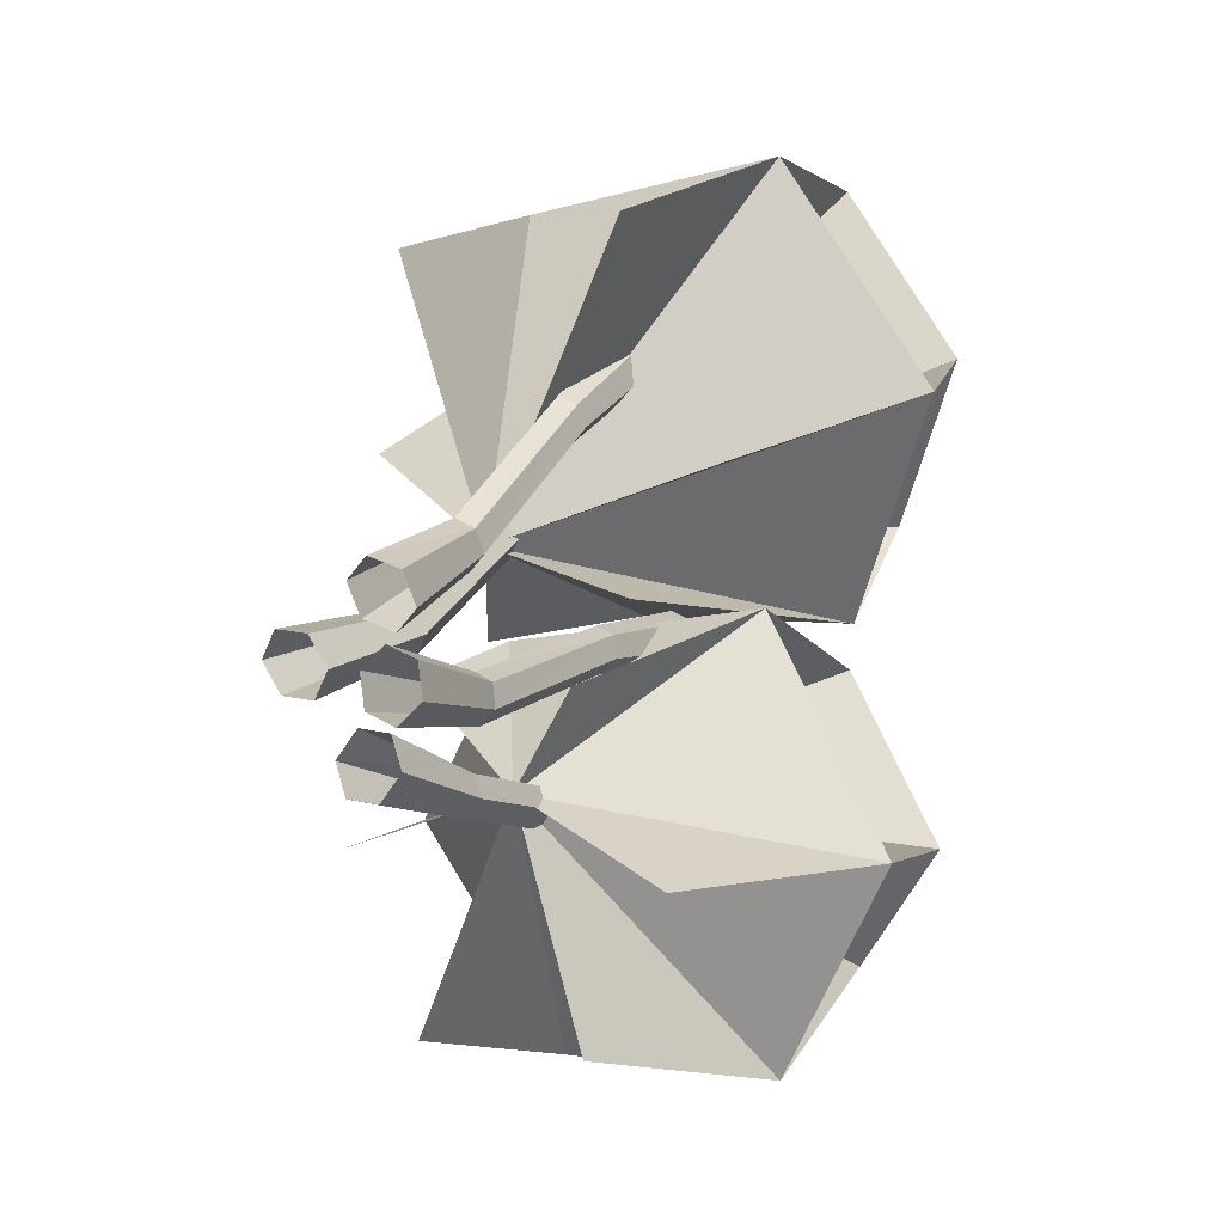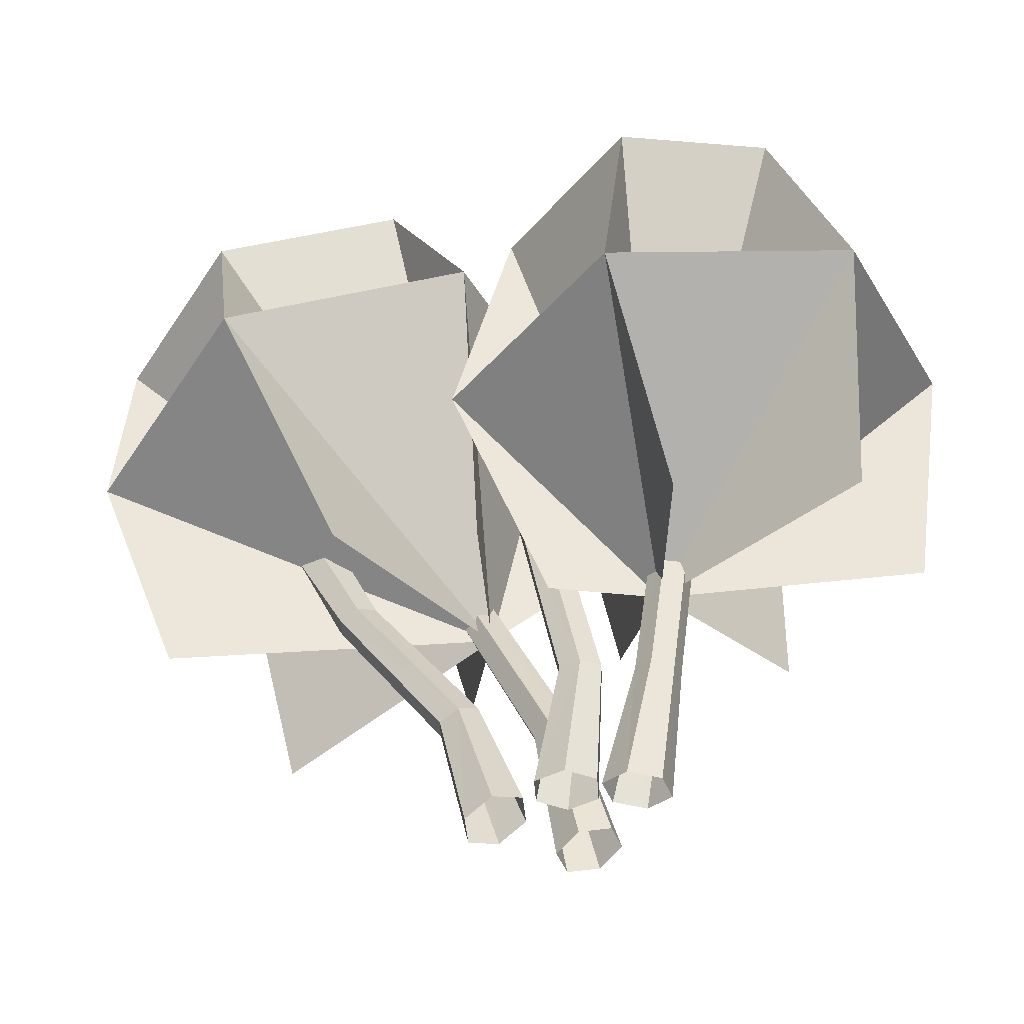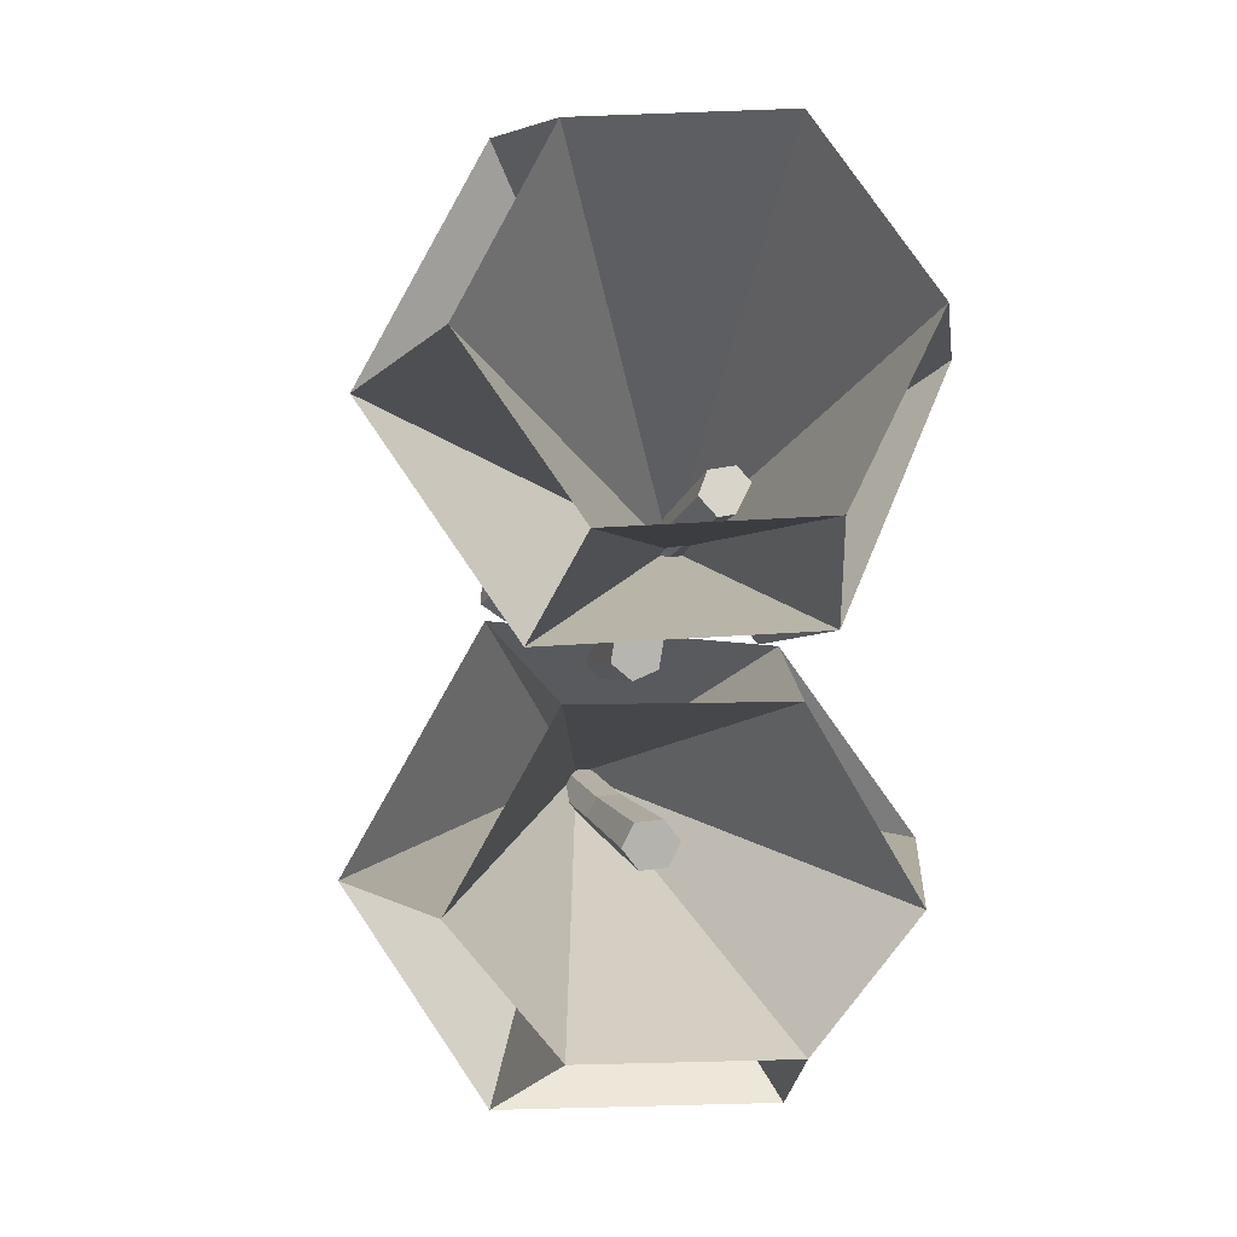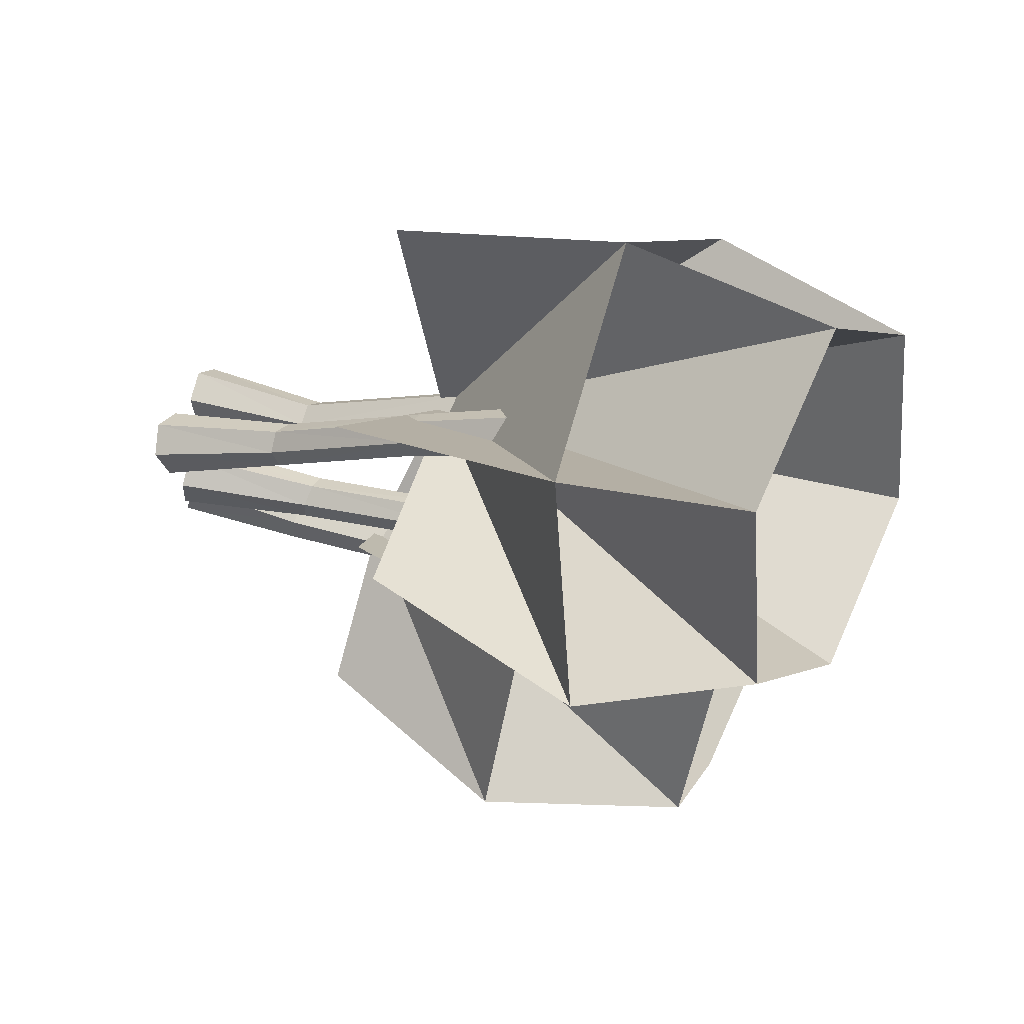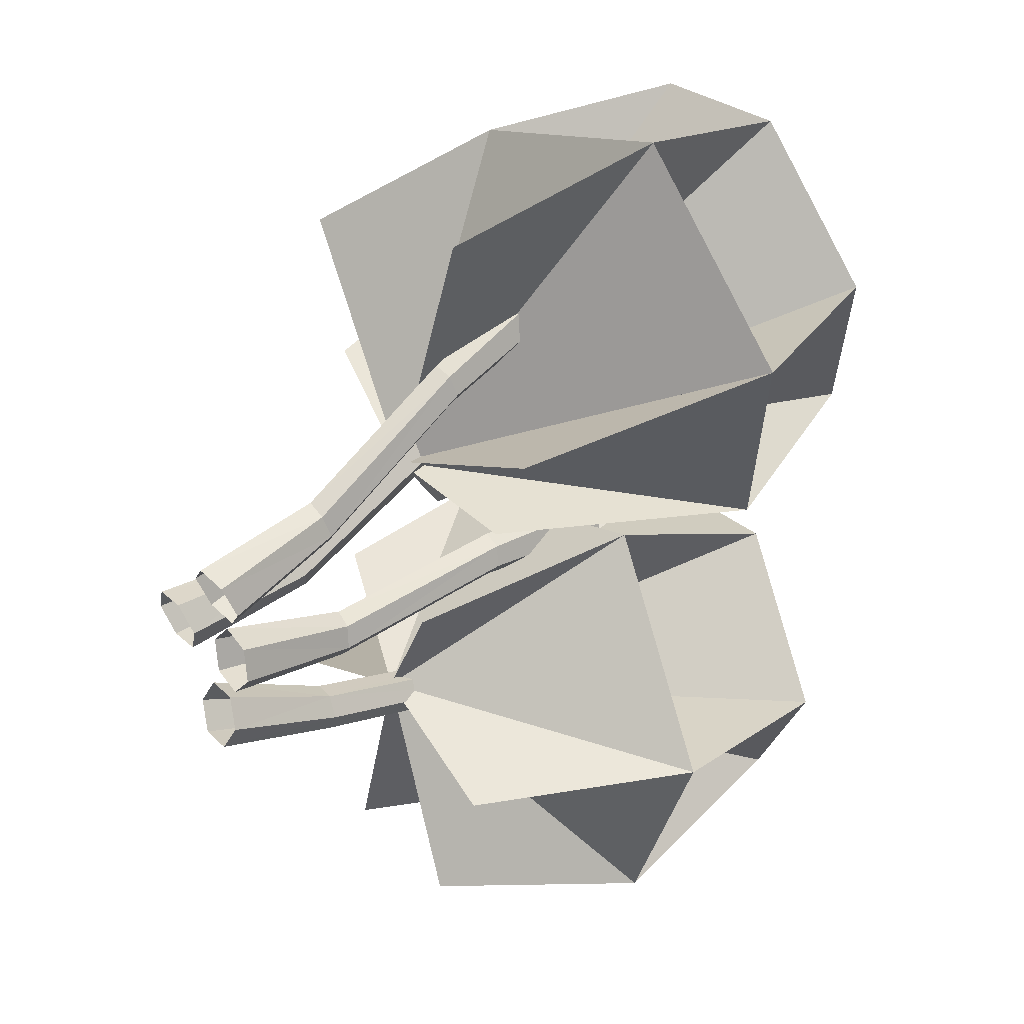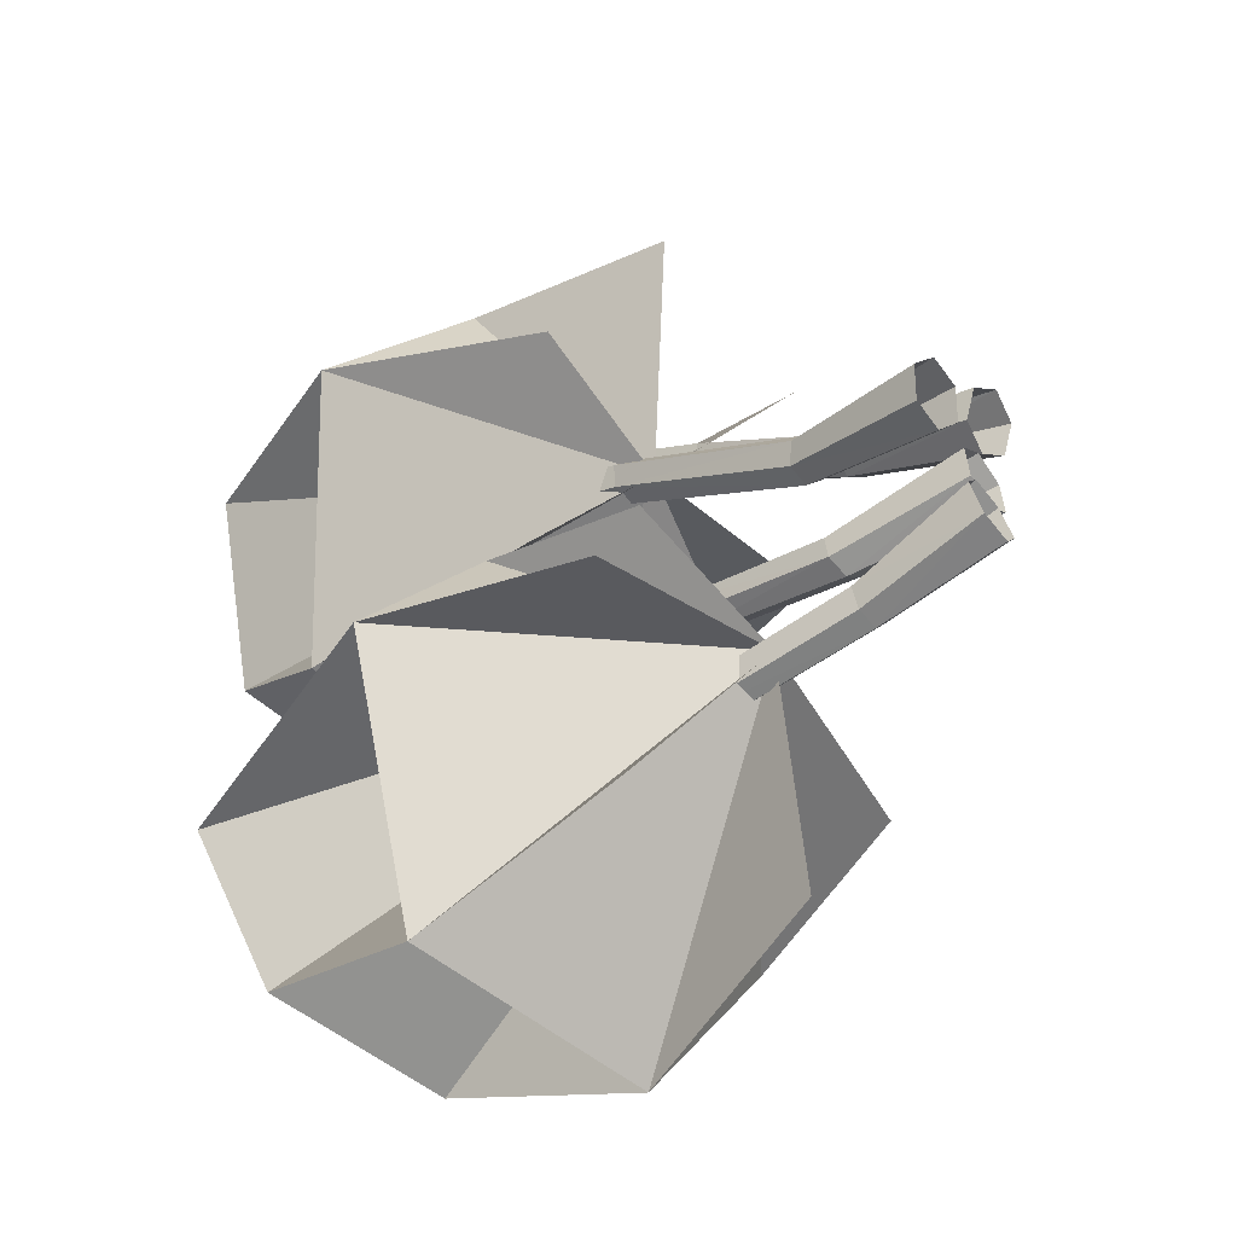
<metadata>
{"format":"obj","ext":"obj","renderer":"f3d","projection":"perspective","resolution":1024,"background":"white","views":[{"elev":-1.7,"azim":32.3,"up":"+Z"},{"elev":-38.7,"azim":115.8,"up":"+Y"},{"elev":3.6,"azim":166.7,"up":"+Z"},{"elev":67.0,"azim":106.2,"up":"+Z"},{"elev":20.7,"azim":53.6,"up":"+Z"},{"elev":-50.0,"azim":-51.7,"up":"+Z"}]}
</metadata>
<code>
o OW_LOB_TREEGROUP_V2
v 2.216 3.96 -5.769
v 4.523 10.36 -3.131
v -0.7556 8.041 -6.353
v 3.329 7.514 7.103
v 2.204 5.188 0.5635
v 3.33 9.858 0.299
v -0.1523 10.82 7.214
v -2.957 8.656 4.1
v -1.706 11.27 -3.105
v 4.519 11.06 4.415
v 3.754 4.629 2.293
v 2.815 3.948 5.805
v -0.8125 3.768 5.585
v 5.399 6.962 -3.134
v -2.054 4.961 2.794
v -0.9177 6.161 0.0037
v -0.8992 4.412 -5.756
v 3.763 3.596 -3.402
v 2.196 3.679 -0.6731
v -0.8231 4.283 -0.5671
v -1.015 7.422 6.633
v -0.152 12.59 2.06
v -0.7814 10.43 0.4945
v -1.012 6.852 0.02644
v 5.385 8.402 3.603
v 3.356 7.443 -6.37
v -2.945 7.337 -2.755
v 3.33 7.072 0.4678
v 0.06193 4.686 1.351
v 2.962 10.38 7.066
v 2.956 10.44 -0.4027
v 2.962 12.16 1.912
v -0.1584 10.9 -0.3898
v -1.709 11.92 4.711
v -0.1386 11.17 -5.008
v 1.269 3.642 -2.135
v 2.976 10.72 -5.021
v 1.006 7.804 -0.1984
v 1.57 0.3503 -0.1395
v 1.721 0.3597 -1.197
v 1.022 6.759 3.947
v 1.576 -0.07384 0.9667
v 1.722 0.3649 0.003648
v 1.213 7.465 -3.069
v 1.186 0.2647 -1.203
v 1.926 0.2169 -1.752
v 0.7691 0.1794 -0.4615
v 0.136 7.153 2.572
v -0.0835 0.2928 -0.7945
v -0.5384 7.291 2.334
v 0.6276 7.59 -2.654
v 0.03195 0.01157 0.06678
v 1.075 0.1692 -2.105
v -0.07641 5.059 1.861
v 0.945 7.837 0.221
v 0.9633 6.619 4.344
v 1.401 6.818 3.797
v 1.385 7.797 -0.358
v 1.661 6.596 4.44
v 1.642 7.857 0.3213
v 1.298 7.539 -2.374
v 0.7491 2.319 0.02901
v 0.0471 7.365 1.907
v 1.156 0.343 -0.4688
v 1.16 0.05308 0.6651
v 1.762 2.236 1.075
v 2.138 0.238 0.3053
v 1.758 2.505 -0.9791
v 2.135 0.367 -0.8677
v 1.143 2.59 -1.066
v 1.147 2.348 1.033
v 1.714 2.099 1.416
v 1.708 2.518 -0.6121
v 0.4083 5.129 1.511
v 0.5265 2.461 -0.2212
v 0.01555 2.322 0.1348
v -0.2907 0.1431 -0.3313
v 0.5618 0.02969 0.001668
v 1.055 5.657 -2.207
v 1.716 0.2647 -1.268
v 1.605 0.1692 -2.17
v 1.231 0.3477 -0.9975
v 1.233 0.2725 0.1835
v 0.4464 0.3109 -0.8596
v 2.059 0.3623 -0.3389
v 2.065 0.01862 0.7868
v 0.3016 7.248 2.208
v 1.465 7.472 -2.744
v 1.282 6.538 4.591
v 1.263 7.864 0.4808
v 1.722 5.588 -0.2723
v 1.703 7.823 -0.09817
v 1.735 4.765 2.975
v 1.72 6.736 4.043
v 0.8796 7.597 -2.329
v 0.8653 0.2169 -1.621
v 1.043 2.229 -2.063
v 0.7943 7.524 -3.024
v -0.1498 5.234 1.311
v -0.3729 7.386 1.969
v -0.284 7.174 2.635
v 0.605 2.178 0.3321
v 1.632 2.183 -1.821
v 0.2382 2.18 0.385
v 1.359 5.611 0.2069
v 1.374 4.591 3.424
v 1.147 5.57 -0.3552
v 1.159 4.782 2.895
v 1.375 2.567 -0.4719
v 1.383 2.086 1.565
v 0.8472 5.65 -2.475
v 1.093 2.602 -0.6987
v 1.099 2.211 1.374
v 0.1978 5.222 1.26
v 1.475 2.541 -1.206
v 1.479 2.361 0.8839
v 0.1597 2.463 -0.1683
v 1.539 5.553 -2.55
v 1.471 4.834 2.772
v 1.46 5.568 -0.4873
v 1.265 2.203 -1.775
v 1.556 2.216 -2.442
v 0.2712 5.048 1.811
v 1.686 4.643 3.301
v 1.672 5.609 0.0748
v 1.189 2.236 -2.396
v 1.11 4.661 3.221
v 1.096 5.592 -0.008141
v -0.2869 5.152 1.611
v 1.402 5.608 -2.244
v 0.985 5.596 -2.781
v 1.778 2.19 -2.155
v 1.331 5.547 -2.818
v -2.046 4.05 -3.033
f 112 128 70
f 73 68 125
f 113 127 71
f 72 66 124
f 103 132 118
f 81 53 122
f 114 75 99
f 104 102 54
f 74 75 114
f 54 102 123
f 126 131 122
f 132 122 118
f 76 104 54
f 111 97 79
f 129 76 54
f 101 54 123
f 107 70 128
f 91 68 120
f 108 71 127
f 93 66 119
f 41 108 127
f 55 38 107
f 127 110 106
f 105 109 125
f 95 79 130
f 102 52 78
f 84 117 75
f 114 99 100
f 109 73 125
f 110 72 124
f 66 116 119
f 72 86 66
f 67 43 66
f 68 115 120
f 73 85 68
f 69 40 68
f 115 70 120
f 82 64 70
f 116 71 119
f 83 65 71
f 110 42 72
f 72 42 86
f 109 39 73
f 73 39 85
f 62 74 123
f 63 87 74
f 75 62 84
f 62 75 74
f 76 77 104
f 117 99 75
f 77 76 49
f 78 47 102
f 79 103 130
f 97 121 79
f 121 103 79
f 122 132 81
f 70 115 82
f 71 116 83
f 47 84 62
f 68 85 69
f 66 86 67
f 48 74 87
f 130 103 118
f 106 110 124
f 128 109 105
f 125 68 91
f 60 91 92
f 58 92 91
f 124 66 93
f 59 93 94
f 57 94 93
f 51 79 95
f 97 96 121
f 96 97 53
f 126 97 131
f 131 97 111
f 99 76 129
f 117 76 99
f 50 100 99
f 129 54 101
f 62 123 102
f 62 102 47
f 80 46 103
f 103 45 80
f 104 77 52
f 102 104 52
f 90 105 125
f 55 105 90
f 89 106 124
f 56 106 89
f 120 70 107
f 120 107 38
f 119 71 108
f 119 108 41
f 39 109 64
f 112 109 128
f 42 110 65
f 113 110 127
f 51 111 79
f 98 111 51
f 112 70 64
f 112 64 109
f 113 71 65
f 113 65 110
f 74 114 63
f 40 82 115
f 115 68 40
f 43 83 116
f 116 66 43
f 84 49 117
f 117 49 76
f 93 119 57
f 41 57 119
f 91 120 58
f 38 58 120
f 121 45 103
f 121 96 45
f 118 122 133
f 133 122 131
f 48 123 74
f 101 123 48
f 89 124 59
f 59 124 93
f 90 125 60
f 60 125 91
f 126 122 53
f 126 53 97
f 41 127 56
f 56 127 106
f 107 128 55
f 55 128 105
f 101 50 129
f 99 129 50
f 95 130 61
f 44 131 98
f 98 131 111
f 46 81 132
f 132 103 46
f 44 133 131
f 37 36 26
f 37 26 36
f 14 36 26
f 33 36 31
f 35 37 36
f 25 29 6
f 32 6 29
f 32 29 6
f 8 23 29
f 22 32 29
f 34 22 29
f 7 29 21
f 7 21 29
f 30 29 4
f 30 4 29
f 10 25 29
f 10 29 25
f 8 29 21
f 34 8 29
f 34 29 8
f 35 36 3
f 35 3 36
f 7 29 30
f 6 29 5
f 6 5 29
f 25 29 11
f 25 11 29
f 4 12 29
f 4 29 12
f 2 36 14
f 2 14 36
f 21 29 13
f 21 13 29
f 8 29 15
f 8 15 29
f 3 17 36
f 3 36 17
f 26 1 36
f 26 36 1
f 14 18 36
f 14 36 18
f 27 3 36
f 9 27 36
f 9 36 27
f 14 28 36
f 31 36 28
f 31 28 36
f 33 24 36
f 33 36 24
f 21 29 4
f 23 6 29
f 22 23 29
f 22 29 23
f 24 36 20
f 24 20 36
f 25 4 29
f 3 26 36
f 27 36 24
f 24 36 28
f 23 16 29
f 23 29 16
f 10 30 29
f 2 31 36
f 10 29 32
f 9 36 33
f 34 29 7
f 9 35 36
f 28 36 19
f 28 19 36
f 2 36 37
f 56 57 41
f 55 58 38
f 56 59 94
f 55 60 92
f 98 88 44
f 100 87 63
f 100 48 87
f 98 61 88
f 56 89 59
f 55 90 60
f 55 92 58
f 56 94 57
f 98 95 61
f 98 51 95
f 100 101 48
f 100 50 101
f 100 63 114
f 61 118 88
f 88 118 133
f 61 130 118
f 88 133 44
f 27 134 36

</code>
